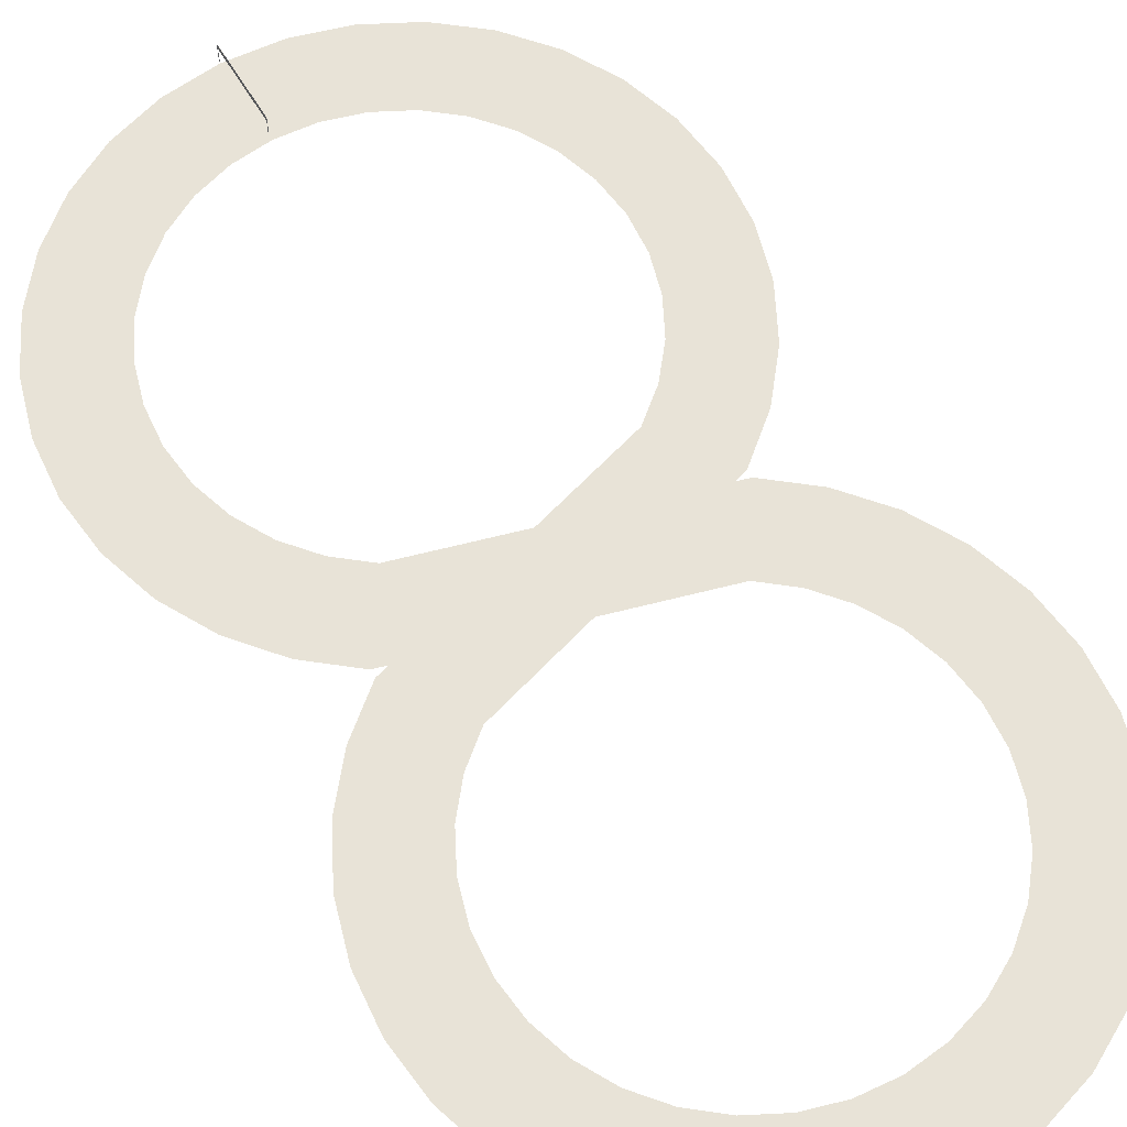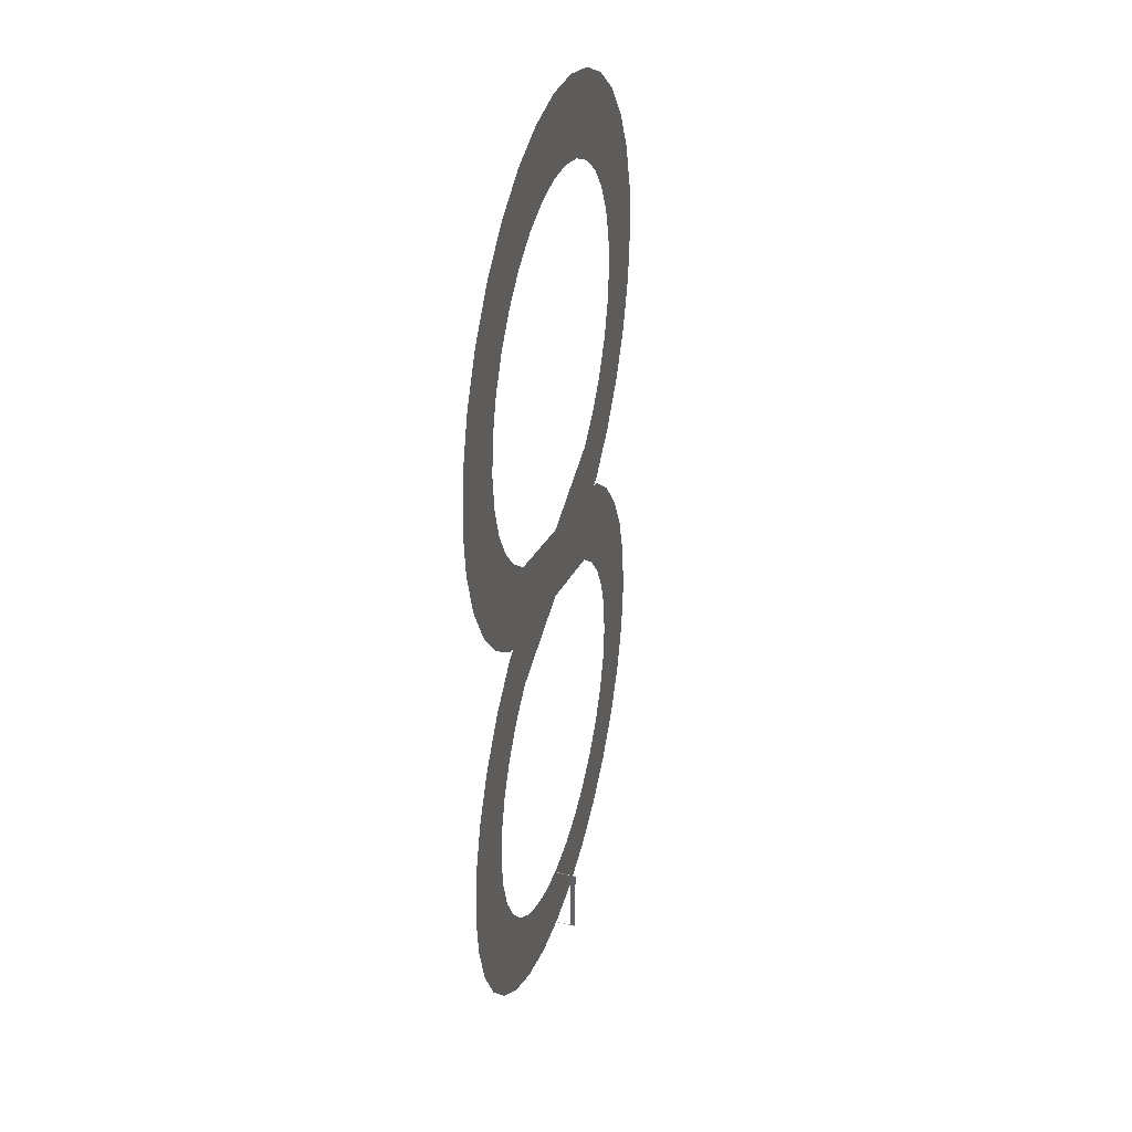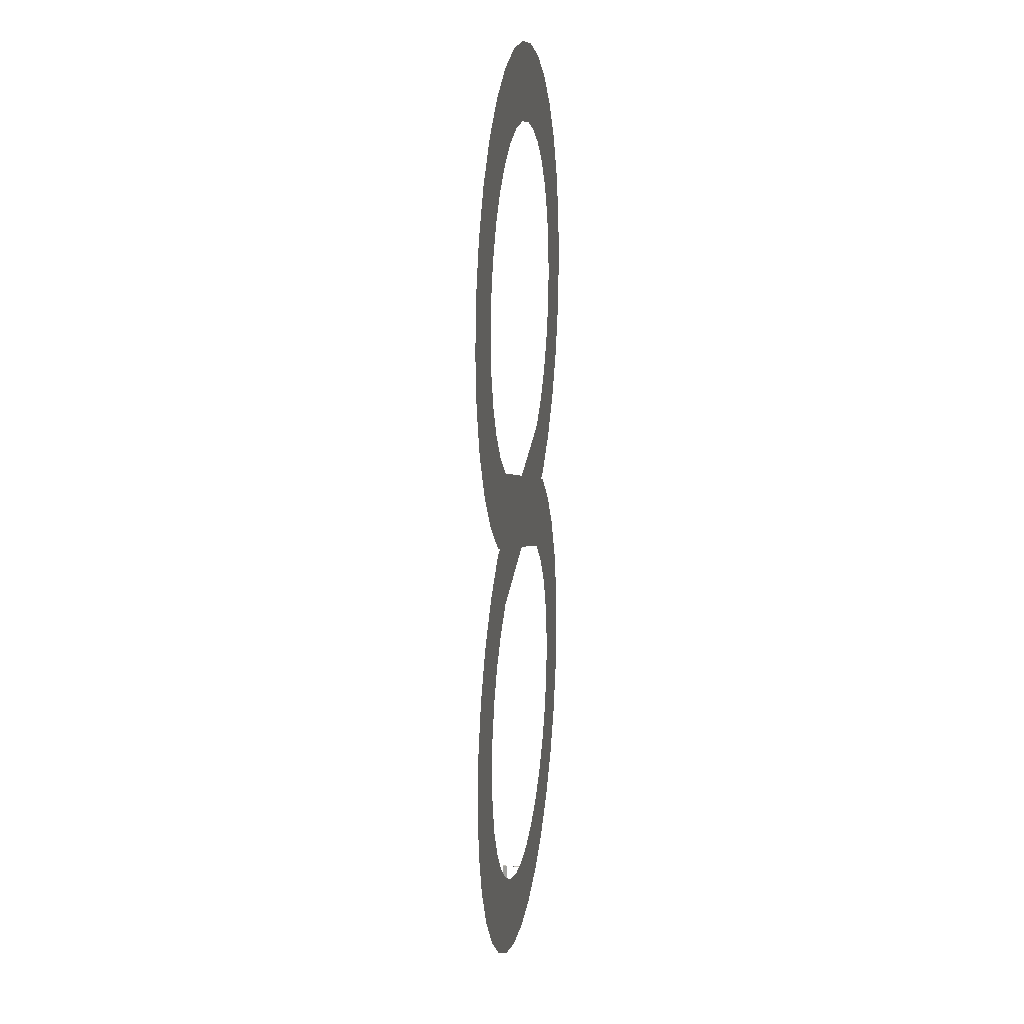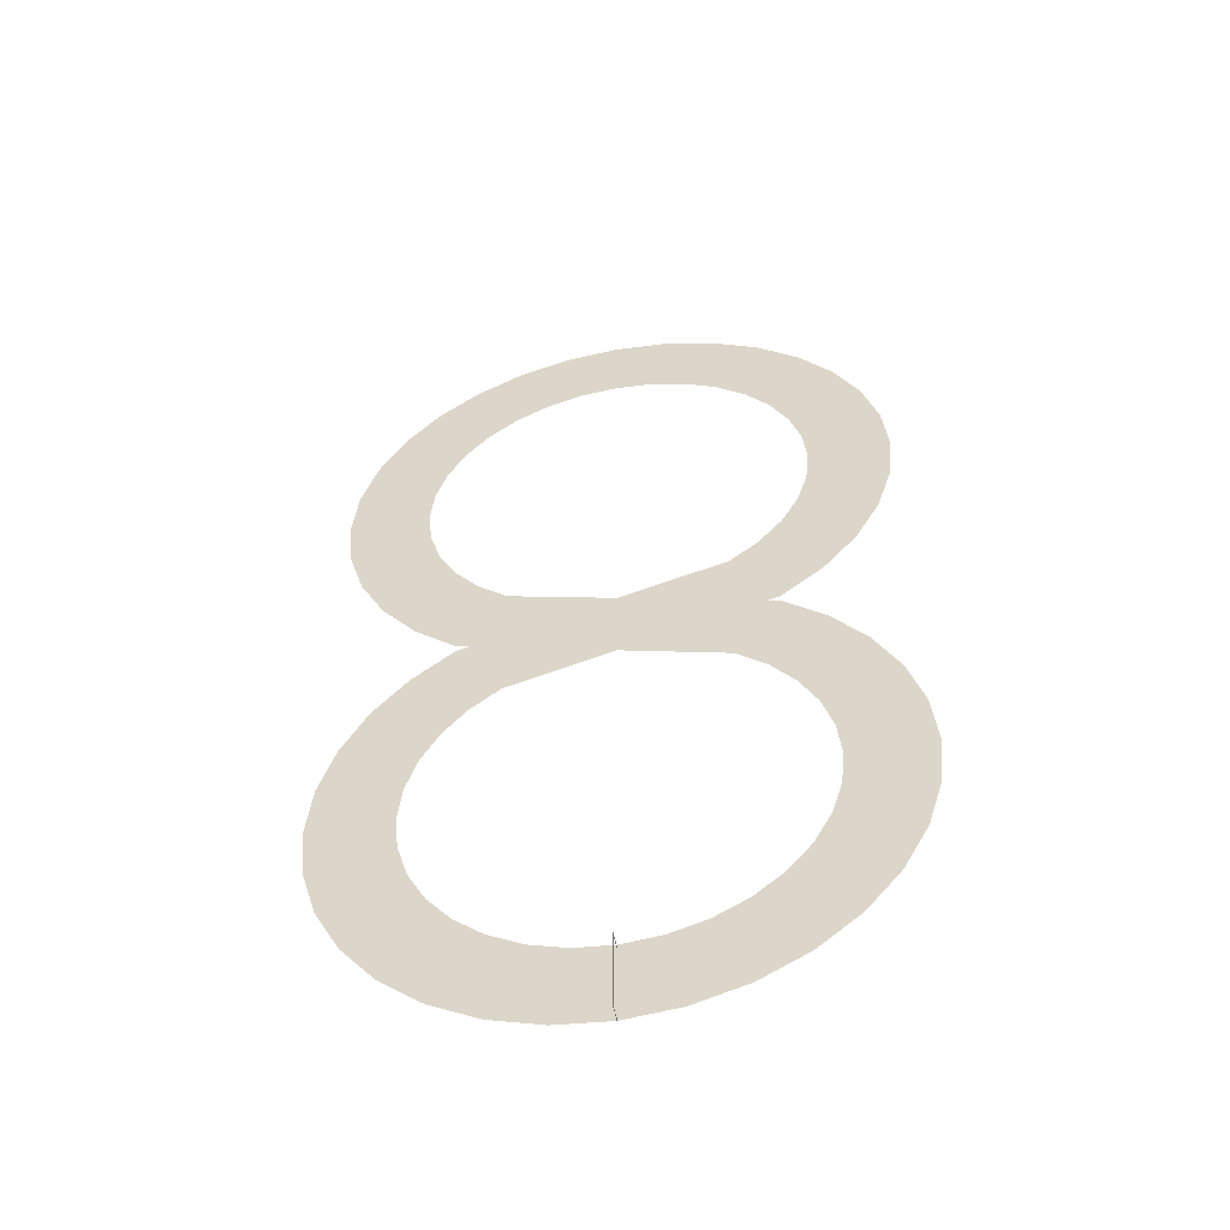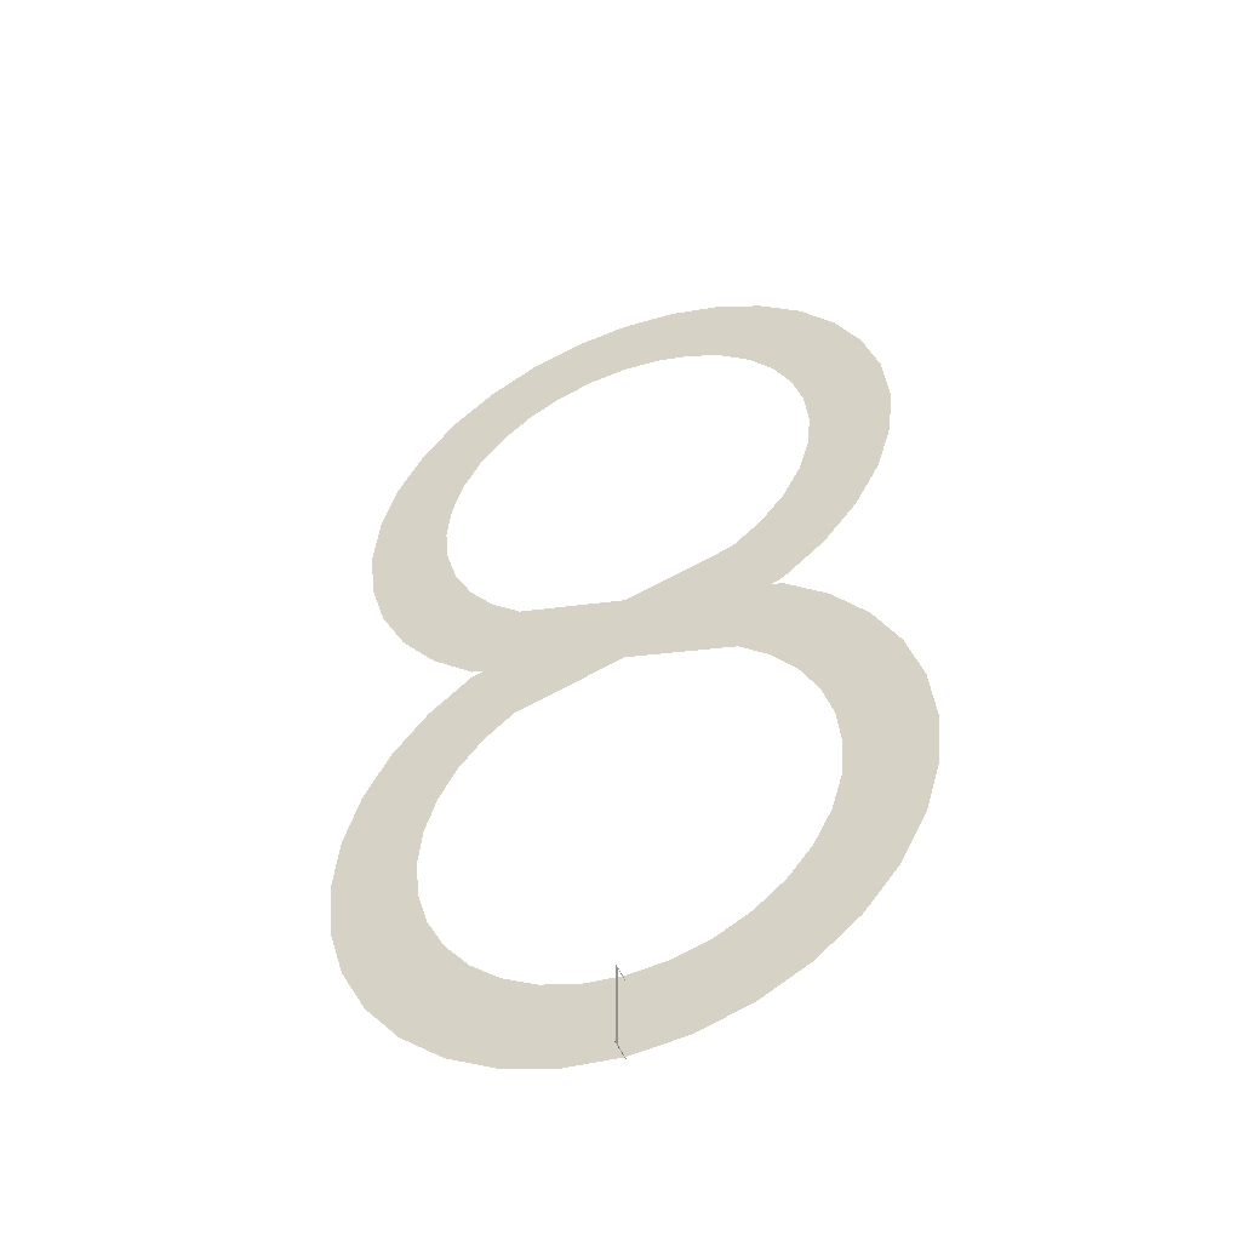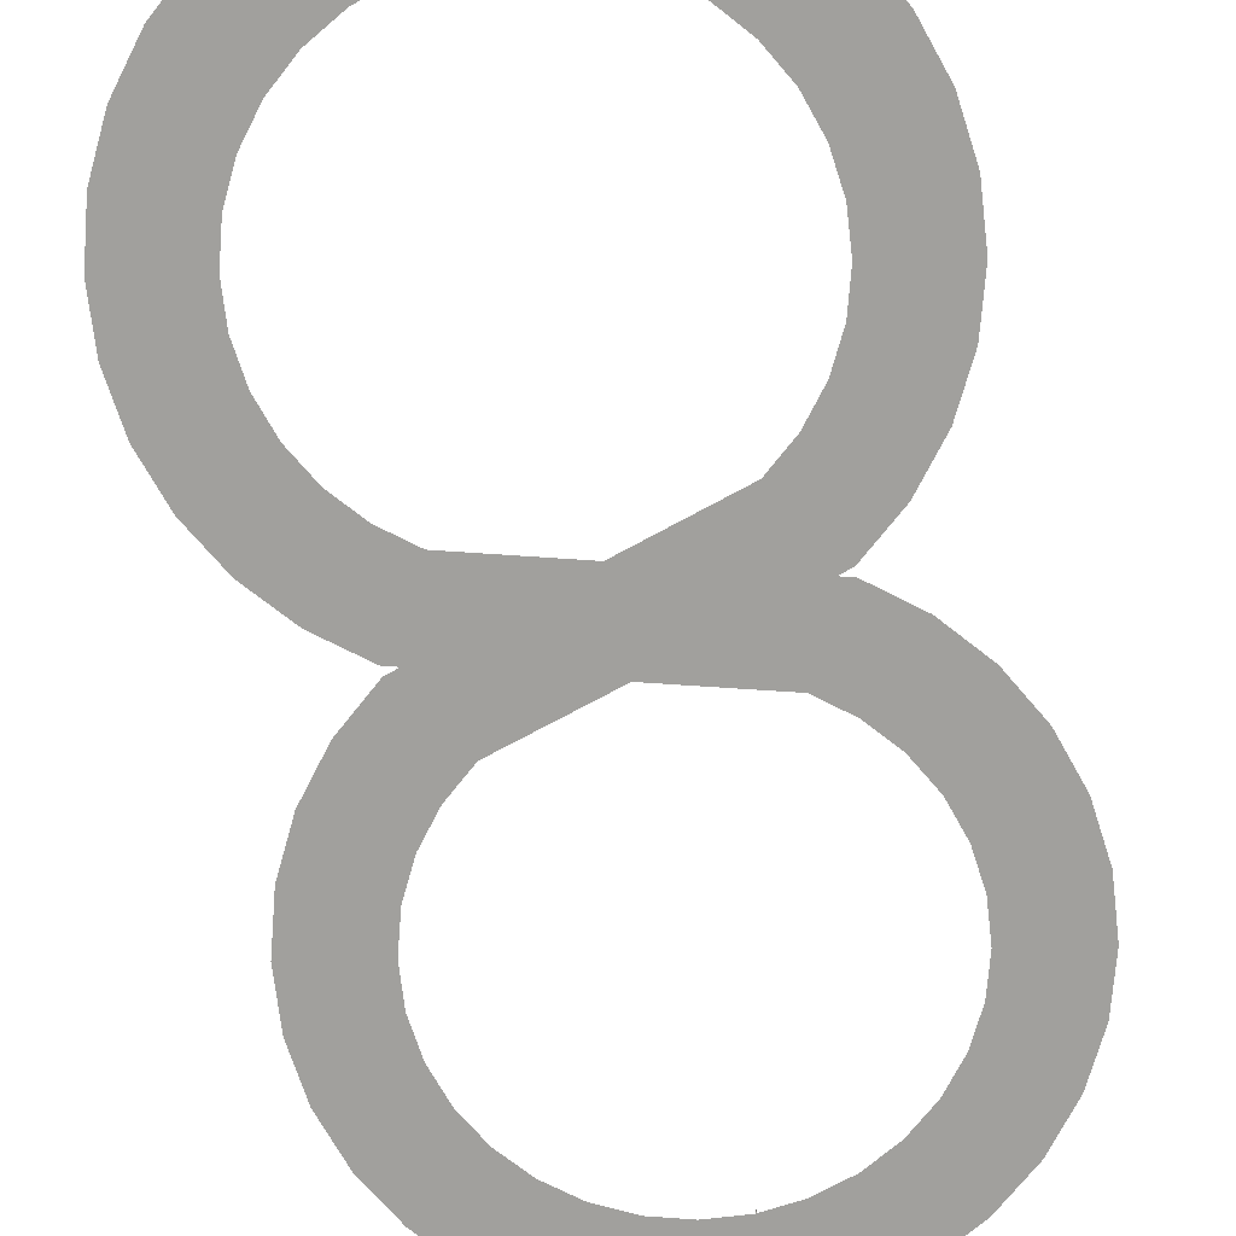
<metadata>
{"format":"obj","ext":"obj","renderer":"f3d","projection":"perspective","resolution":1024,"background":"white","views":[{"elev":62.3,"azim":-30.9,"up":"+Y"},{"elev":36.8,"azim":106.2,"up":"+Z"},{"elev":16.2,"azim":-80.5,"up":"+Z"},{"elev":-54.0,"azim":-169.1,"up":"+Z"},{"elev":-50.5,"azim":-158.5,"up":"+Z"},{"elev":-71.7,"azim":12.4,"up":"+Y"}]}
</metadata>
<code>
o Cube_Cube.000
v 0.005 4 -36.34
v 0.005 3 -43.68
v 0.005 4 -43.68
v 0.005 3 -36.34
v -0.005 3 -43.68
v -0.005 3 -36.34
v -0.005 4 -43.68
v -0.005 4 -36.34
f 1 2 3
f 4 5 2
f 6 7 5
f 8 3 7
f 5 3 2
f 4 8 6
f 1 4 2
f 4 6 5
f 6 8 7
f 8 1 3
f 5 7 3
f 4 1 8
o Cube_Cube.001
v 0.005 4 -43.37
v 0.005 3 -50.71
v 0.005 4 -50.71
v 0.005 3 -43.37
v -0.005 3 -50.71
v -0.005 3 -43.37
v -0.005 4 -50.71
v -0.005 4 -43.37
f 9 10 11
f 12 13 10
f 14 15 13
f 16 11 15
f 13 11 10
f 12 16 14
f 9 12 10
f 12 14 13
f 14 16 15
f 16 9 11
f 13 15 11
f 12 9 16
o Circle.001
v -19.58 1.7e-05 55.69
v -35.58 1.8e-05 49.42
v -27.95 2.1e-05 43.17
v 19.58 1.7e-05 55.69
v 27.95 2.1e-05 43.17
v 24.92 1.4e-05 60.08
v 35.58 1.8e-05 49.42
v 29.31 1.1e-05 65.42
v 41.83 1.5e-05 57.05
v 32.56 8e-06 71.51
v 46.48 9e-06 65.75
v 49.35 6e-06 75.18
v 35.25 0 85
v 50.31 0 85
v 49.35 -6e-06 94.82
v 32.56 -8e-06 98.49
v 46.48 -9e-06 104.3
v 29.31 -1.1e-05 104.6
v 41.83 -1.5e-05 113
v 24.92 -1.4e-05 109.9
v 35.58 -1.8e-05 120.6
v 27.95 -2.1e-05 126.8
v 13.49 -1.7e-05 117.6
v 19.25 -2.4e-05 131.5
v 6.876 -2e-05 119.6
v 9.815 -2.4e-05 134.3
v 1.1e-05 -2e-05 120.2
v 1.6e-05 -2.4e-05 135.3
v -9.815 -2.4e-05 134.3
v -13.49 -1.7e-05 117.6
v -19.25 -2.4e-05 131.5
v -27.95 -2.1e-05 126.8
v -35.58 -1.8e-05 120.6
v -19.58 -1.7e-05 114.3
v -29.31 -1.1e-05 104.6
v -41.83 -1.5e-05 113
v -32.56 -8e-06 98.49
v -46.48 -9e-06 104.3
v -34.57 -3e-06 91.88
v -49.35 -6e-06 94.82
v -35.25 0 85
v -50.31 0 85
v -49.35 6e-06 75.18
v -46.48 9e-06 65.75
v -34.57 3e-06 78.12
v -29.31 1.1e-05 65.42
v -41.83 1.5e-05 57.05
v -24.92 1.4e-05 60.08
v 34.57 3e-06 78.12
v 34.57 -3e-06 91.88
v 19.58 -1.7e-05 114.3
v -6.876 -2e-05 119.6
v -24.92 -1.4e-05 109.9
v -32.56 8e-06 71.51
v -19.58 1.7e-05 -29.31
v -35.58 1.8e-05 -35.58
v -27.95 2.1e-05 -41.83
v -13.49 1.7e-05 -32.56
v -19.25 2.4e-05 -46.48
v -9.815 2.4e-05 -49.35
v -1e-06 2e-05 -35.25
v 0 2.4e-05 -50.31
v 6.876 2e-05 -34.57
v 9.815 2.4e-05 -49.35
v 13.49 1.7e-05 -32.56
v 19.25 2.4e-05 -46.48
v 19.58 1.7e-05 -29.31
v 27.95 2.1e-05 -41.83
v 24.92 1.4e-05 -24.92
v 35.58 1.8e-05 -35.58
v 29.31 1.1e-05 -19.58
v 41.83 1.5e-05 -27.95
v 32.56 8e-06 -13.49
v 46.48 9e-06 -19.25
v 49.35 6e-06 -9.816
v 35.25 0 -3.8e-05
v 50.31 0 -4.6e-05
v 49.35 -6e-06 9.815
v 32.56 -8e-06 13.49
v 46.48 -9e-06 19.25
v 29.31 -1.1e-05 19.58
v 41.83 -1.5e-05 27.95
v 24.92 -1.4e-05 24.92
v 35.58 -1.8e-05 35.58
v 27.95 -2.1e-05 41.83
v -27.95 -2.1e-05 41.83
v -35.58 -1.8e-05 35.58
v -19.58 -1.7e-05 29.31
v -29.31 -1.1e-05 19.58
v -41.83 -1.5e-05 27.95
v -32.56 -8e-06 13.49
v -46.48 -9e-06 19.25
v -34.57 -3e-06 6.876
v -49.35 -6e-06 9.815
v -35.25 0 -8e-06
v -50.31 0 -8e-06
v -49.35 6e-06 -9.815
v -46.48 9e-06 -19.25
v -34.57 3e-06 -6.876
v -29.31 1.1e-05 -19.58
v -41.83 1.5e-05 -27.95
v -24.92 1.4e-05 -24.92
v -6.876 2e-05 -34.57
v 34.57 3e-06 -6.876
v 34.57 -3e-06 6.876
v 19.58 -1.7e-05 29.31
v -24.92 -1.4e-05 24.92
v -32.56 8e-06 -13.49
f 17 18 19
f 22 21 23
f 24 23 25
f 26 25 27
f 28 26 27
f 29 28 30
f 31 29 30
f 32 31 33
f 34 33 35
f 36 35 37
f 38 36 37
f 39 38 40
f 41 40 42
f 43 42 44
f 45 43 44
f 46 45 47
f 48 46 47
f 49 50 48
f 51 49 52
f 53 52 54
f 55 54 56
f 57 56 58
f 59 57 58
f 60 61 59
f 62 60 63
f 18 62 63
f 17 64 18
f 22 20 21
f 24 22 23
f 26 24 25
f 28 65 26
f 29 65 28
f 31 66 29
f 32 66 31
f 34 32 33
f 36 34 35
f 38 67 36
f 39 67 38
f 41 39 40
f 43 41 42
f 45 68 43
f 46 68 45
f 48 50 46
f 49 69 50
f 51 69 49
f 53 51 52
f 55 53 54
f 57 55 56
f 59 61 57
f 60 70 61
f 62 70 60
f 18 64 62
f 122 101 17
f 20 102 104
f 20 104 21
f 122 17 19
f 71 72 73
f 74 73 75
f 76 74 75
f 77 76 78
f 79 78 80
f 81 80 82
f 83 82 84
f 85 84 86
f 87 86 88
f 89 88 90
f 91 89 90
f 92 91 93
f 94 92 93
f 95 94 96
f 97 96 98
f 99 98 100
f 101 99 100
f 103 104 102
f 105 103 106
f 107 106 108
f 109 108 110
f 111 110 112
f 113 111 112
f 114 115 113
f 116 114 117
f 72 116 117
f 71 118 72
f 74 71 73
f 76 119 74
f 77 119 76
f 79 77 78
f 81 79 80
f 83 81 82
f 85 83 84
f 87 85 86
f 89 87 88
f 91 120 89
f 92 120 91
f 94 121 92
f 95 121 94
f 97 95 96
f 99 97 98
f 101 122 99
f 103 123 104
f 105 123 103
f 107 105 106
f 109 107 108
f 111 109 110
f 113 115 111
f 114 124 115
f 116 124 114
f 72 118 116
o Cylinder.002_Cylinder.003
v 0 4 -50.71
v 0.04755 2.4e-05 -50.68
v 0 2.4e-05 -50.71
v 0.04755 4 -50.68
v 0.02939 2.4e-05 -50.62
v 0.02939 4 -50.62
v -0.02939 2.4e-05 -50.62
v -0.02939 4 -50.62
v -0.04755 2.4e-05 -50.68
v -0.04755 4 -50.68
f 125 126 127
f 128 129 126
f 130 131 129
f 125 132 130
f 132 133 131
f 134 127 133
f 126 131 127
f 125 128 126
f 128 130 129
f 130 132 131
f 130 128 125
f 125 134 132
f 132 134 133
f 134 125 127
f 133 127 131
f 126 129 131
o Cylinder.001_Cylinder.004
v 0 4 -36.39
v 0.04755 2e-05 -36.36
v 0 2e-05 -36.39
v 0.04755 4 -36.36
v 0.02939 2e-05 -36.3
v 0.02939 4 -36.3
v -0.02939 2e-05 -36.3
v -0.02939 4 -36.3
v -0.04755 2e-05 -36.36
v -0.04755 4 -36.36
f 135 136 137
f 138 139 136
f 140 141 139
f 135 142 140
f 142 143 141
f 144 137 143
f 136 141 137
f 135 138 136
f 138 140 139
f 140 142 141
f 140 138 135
f 135 144 142
f 142 144 143
f 144 135 137
f 143 137 141
f 136 139 141

</code>
